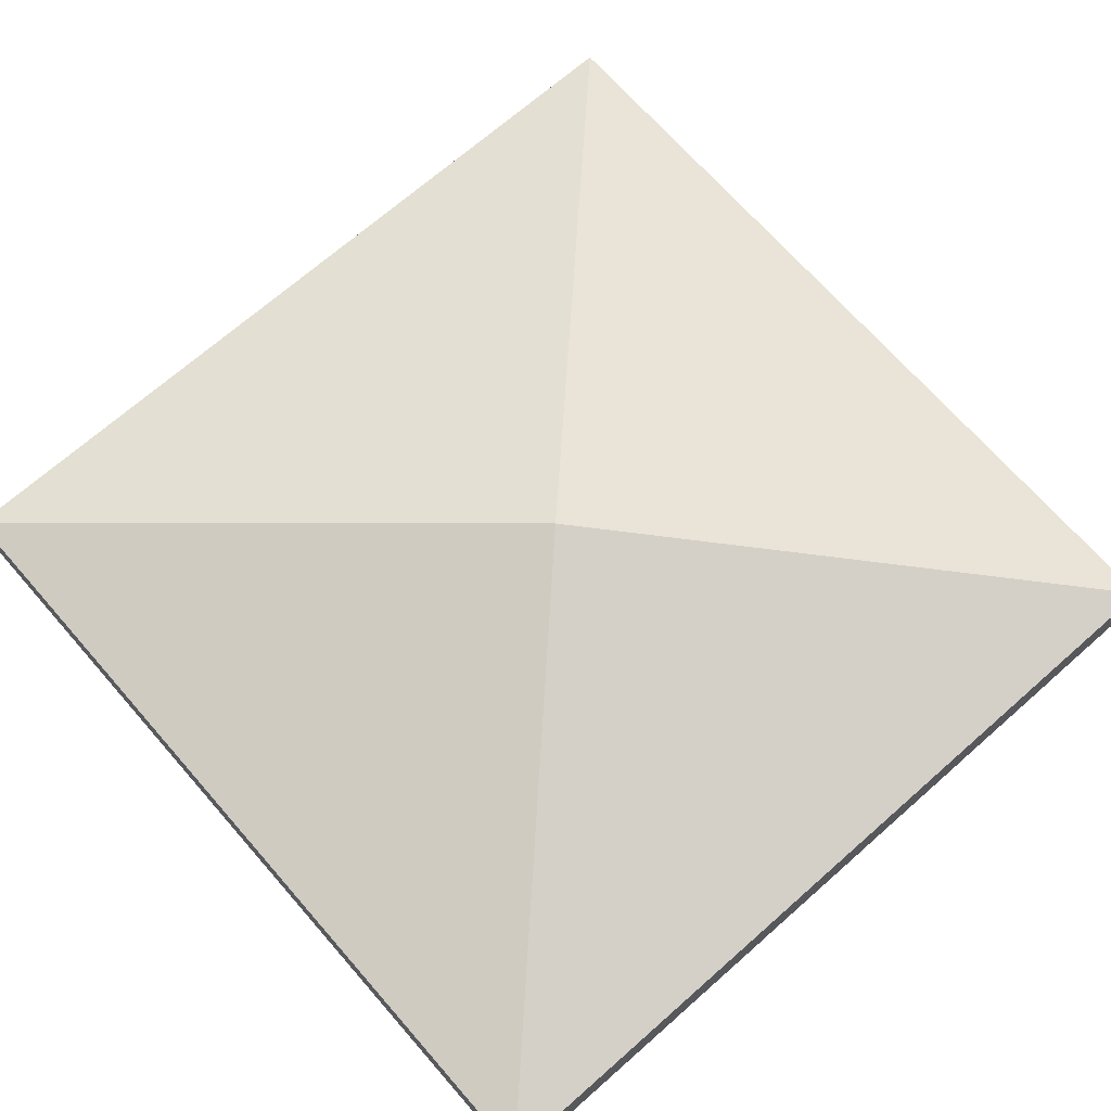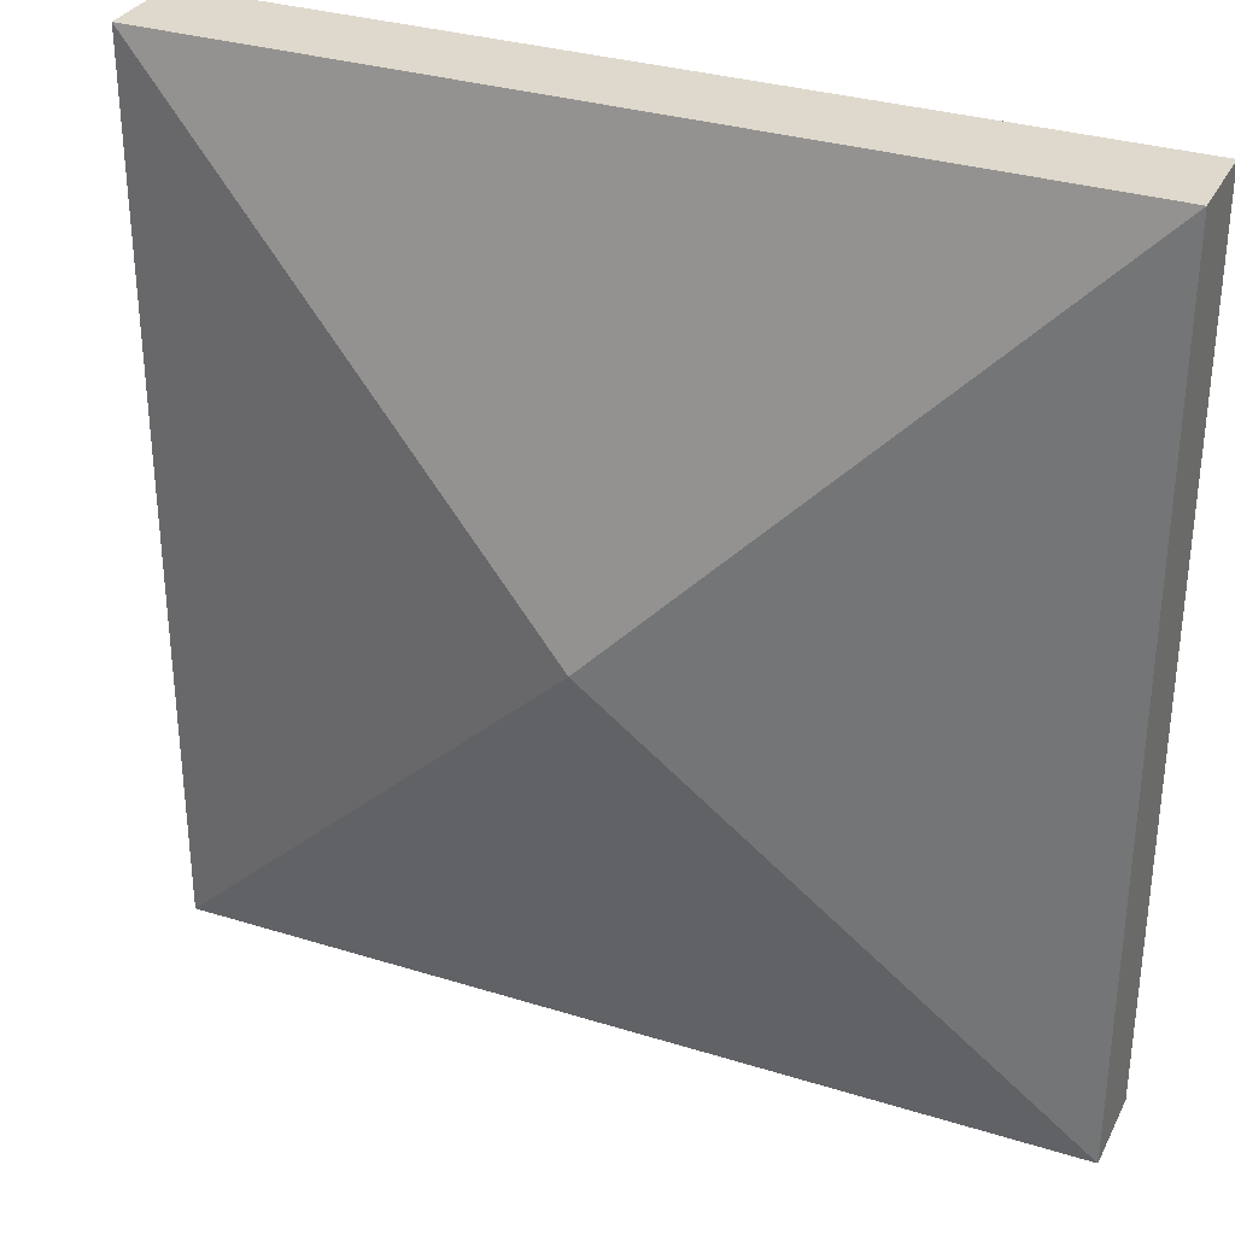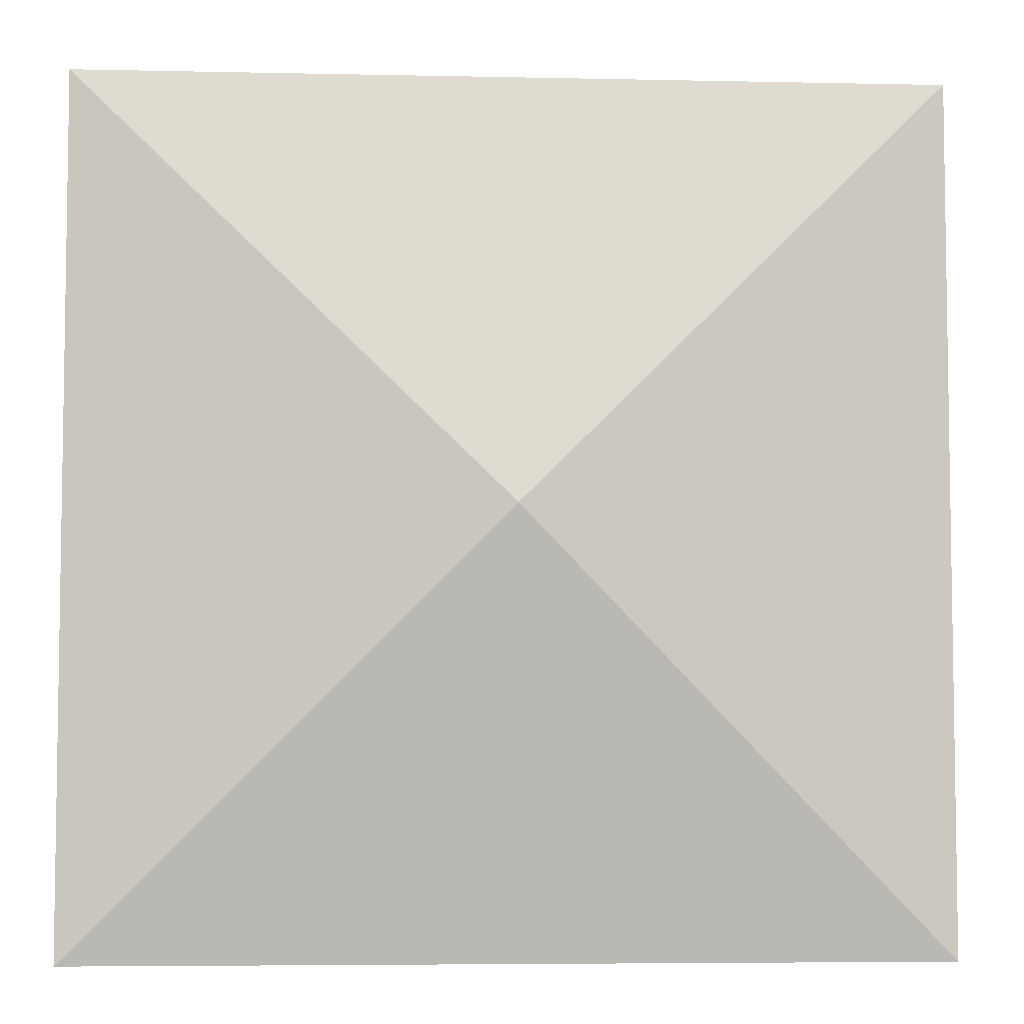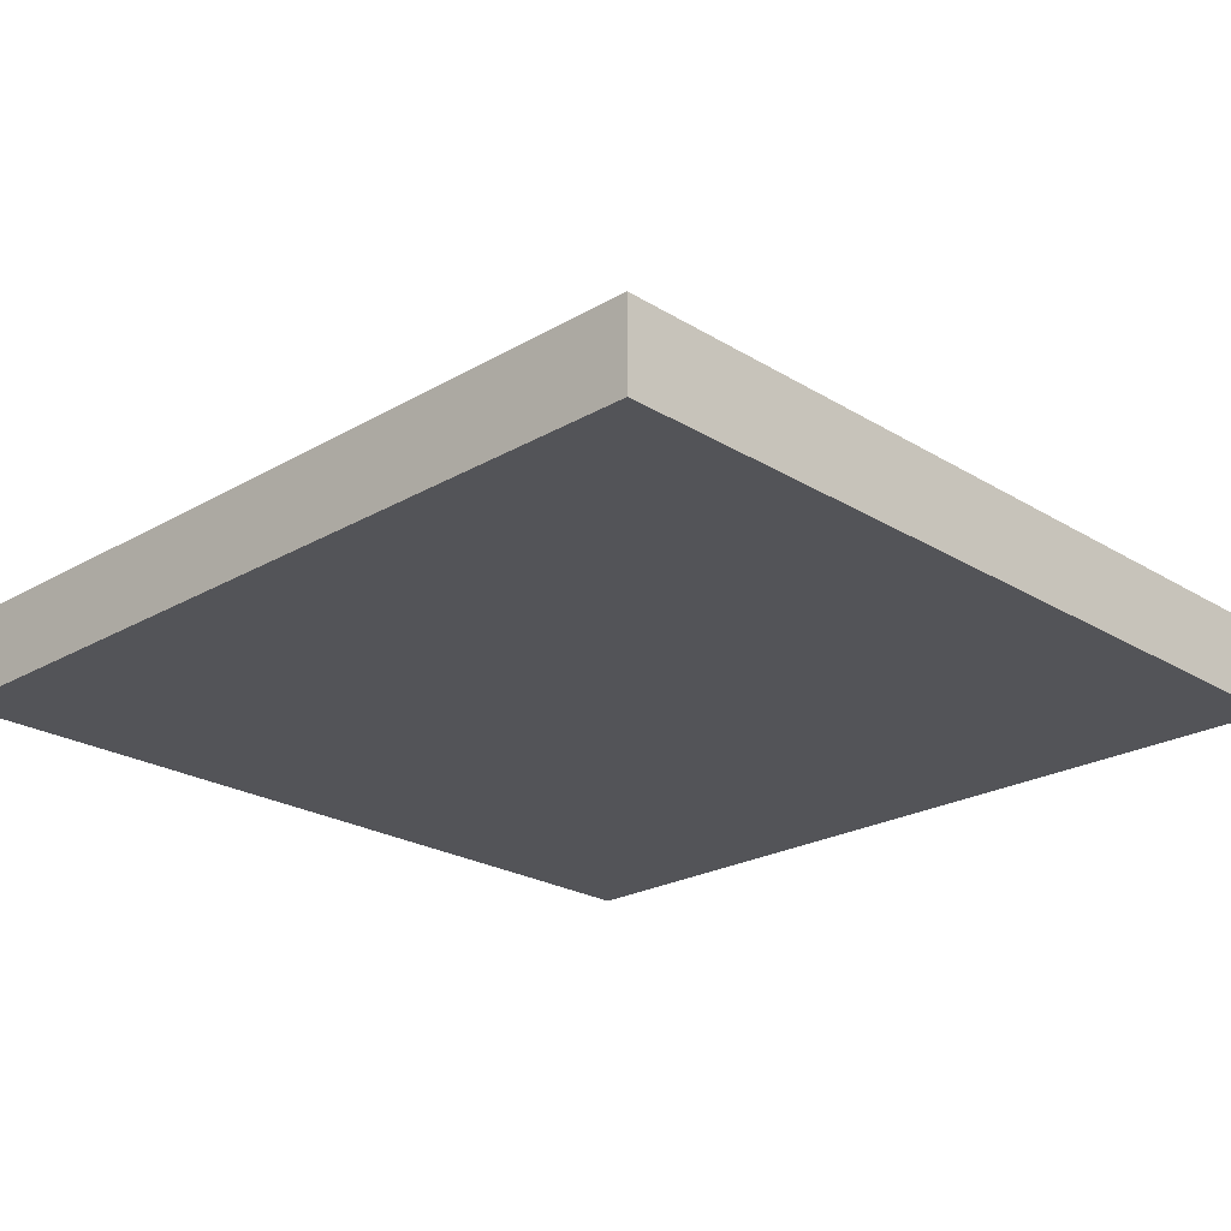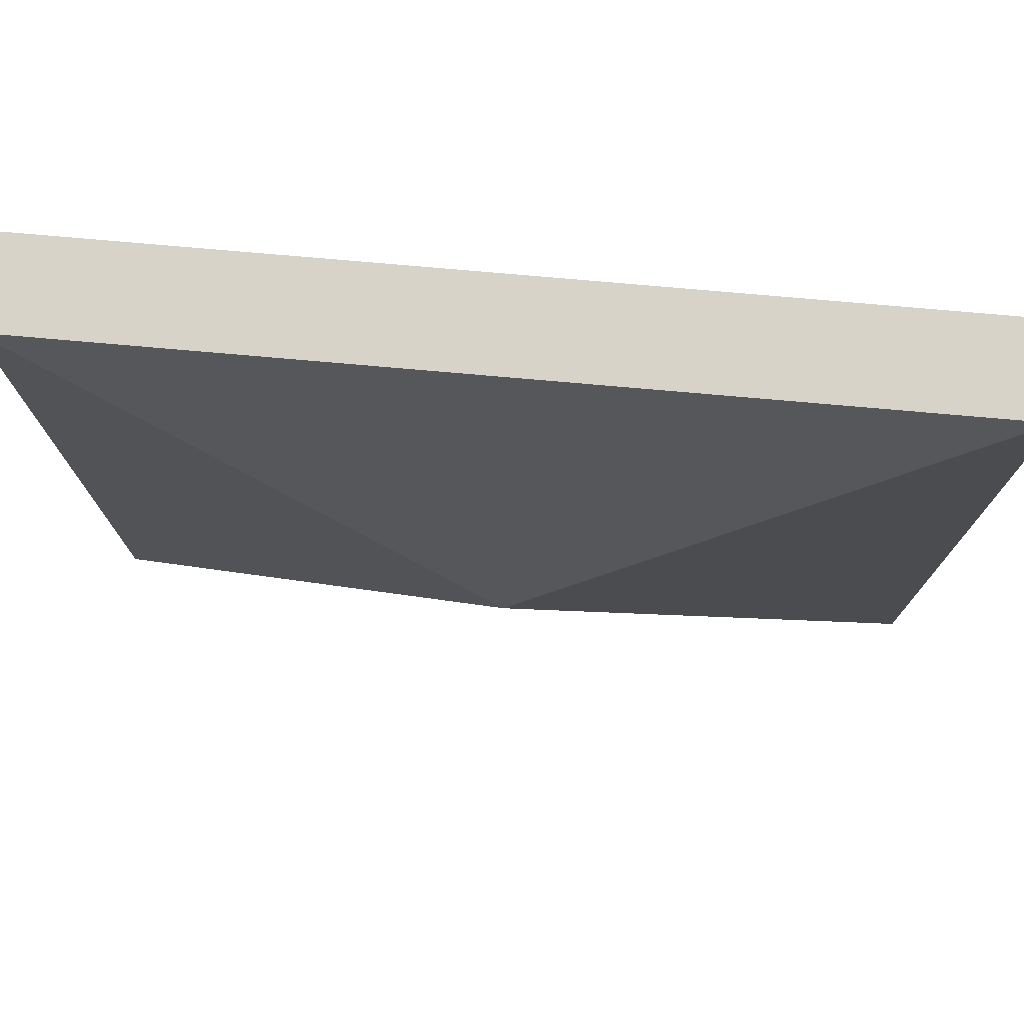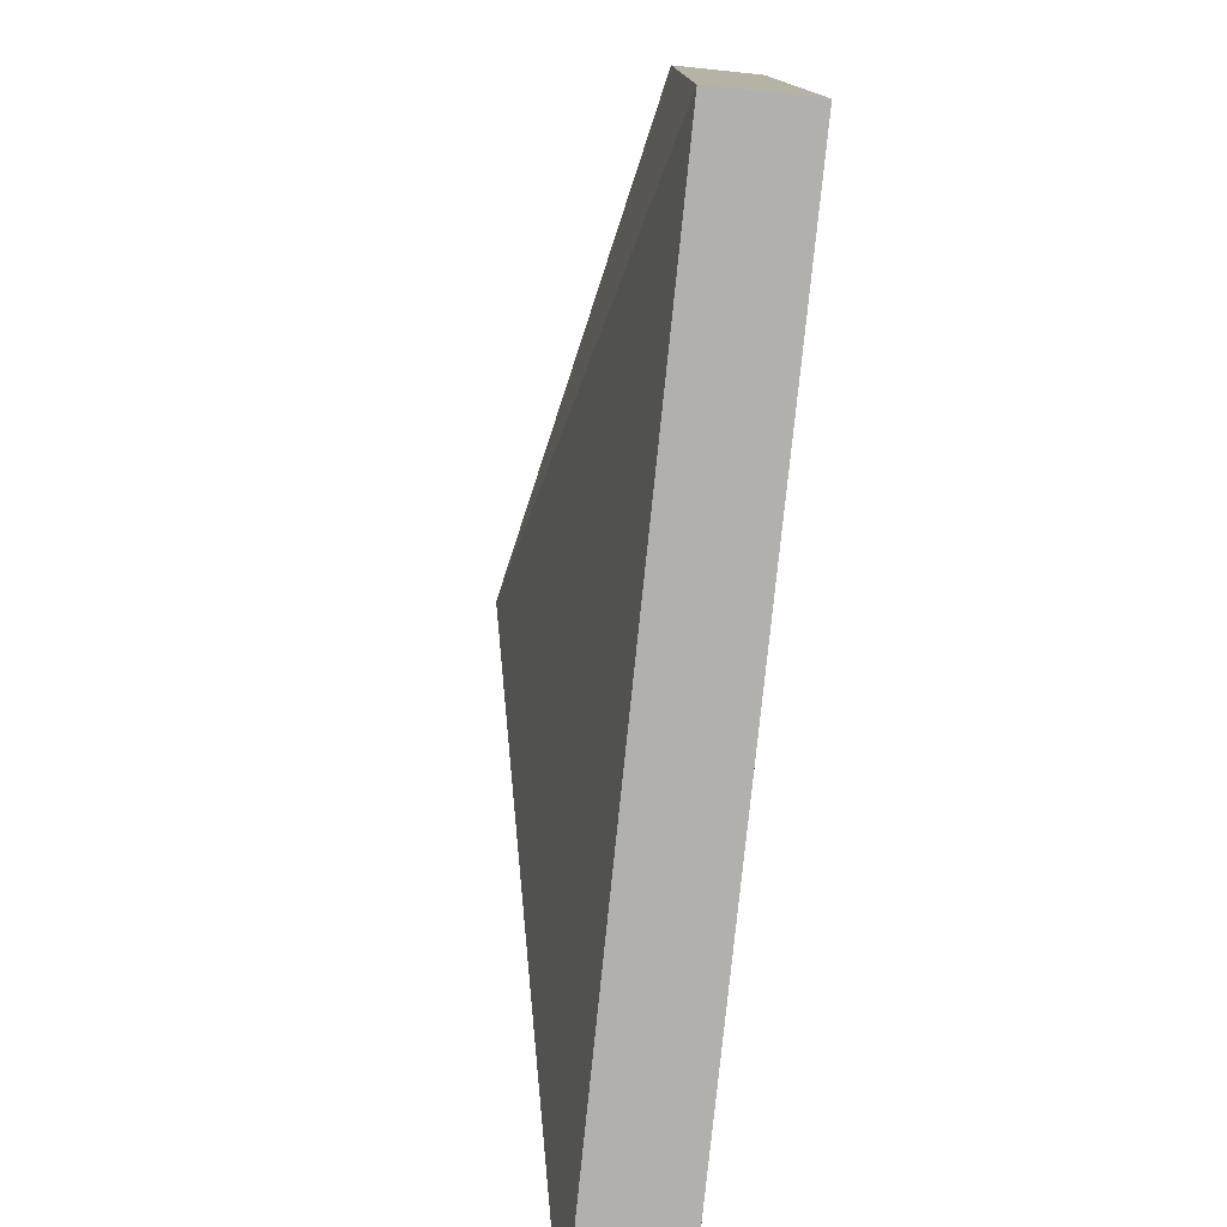
<metadata>
{"format":"obj","ext":"obj","renderer":"f3d","projection":"perspective","resolution":1024,"background":"white","views":[{"elev":70.1,"azim":48.7,"up":"+Y"},{"elev":32.0,"azim":-156.4,"up":"+Z"},{"elev":-5.6,"azim":176.2,"up":"+Z"},{"elev":-23.4,"azim":44.2,"up":"+Y"},{"elev":76.8,"azim":-175.0,"up":"+Z"},{"elev":-78.7,"azim":-95.9,"up":"+Z"}]}
</metadata>
<code>
v  1.5 0.3 1.5
v  -1.5 0 1.5
v  1.5 0 1.5
v  -1.5 0.3 1.5
v  0 0.66 0
v  1.5 0.3 -1.5
v  -1.5 0.3 -1.5
v  1.5 0 -1.5
v  -1.5 0 -1.5
g Mesh1 Plate_Grass Model
f 1 2 3
f 2 1 4
g Leafs
f 1 5 4
f 6 5 1
f 6 7 5
g Wood
f 8 7 6
f 7 8 9
f 8 2 9
f 2 8 3
f 8 1 3
f 1 8 6
f 2 7 9
f 7 2 4
g Leafs
f 5 7 4

</code>
